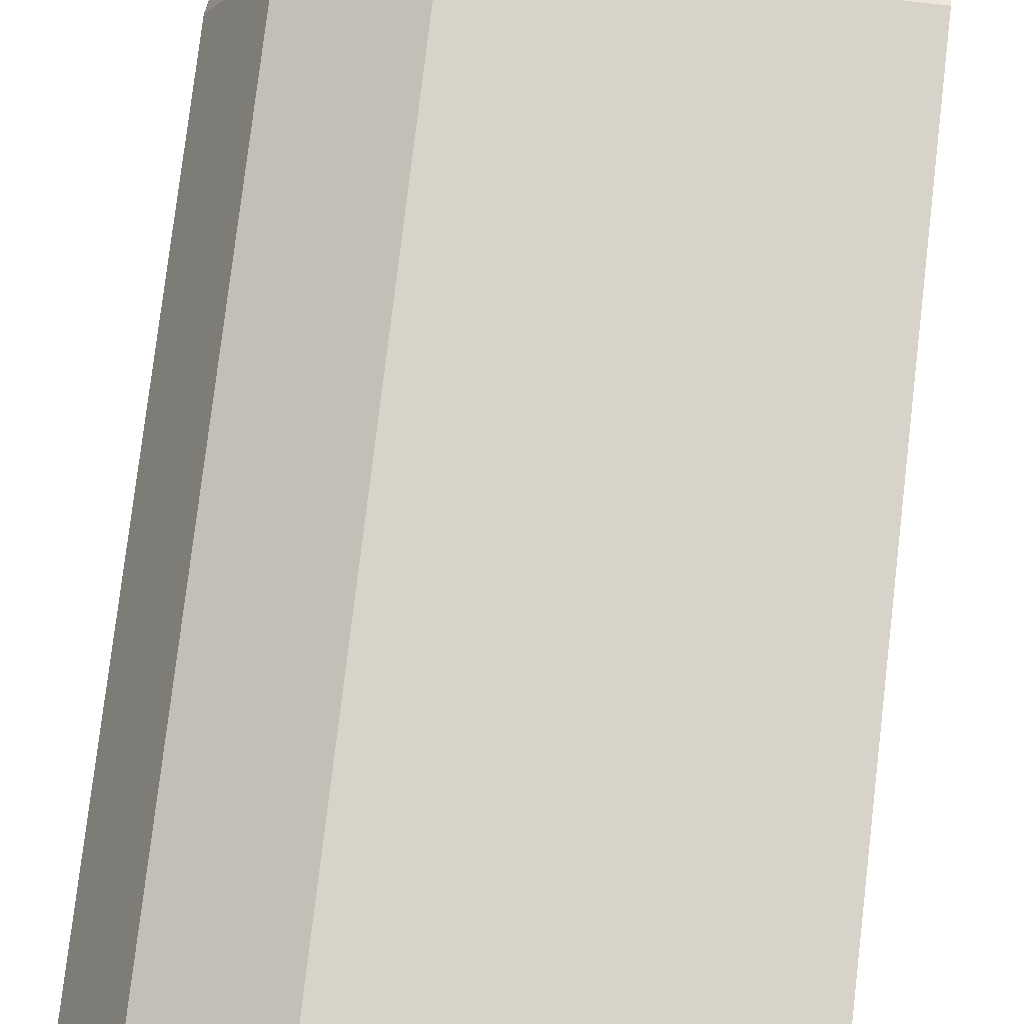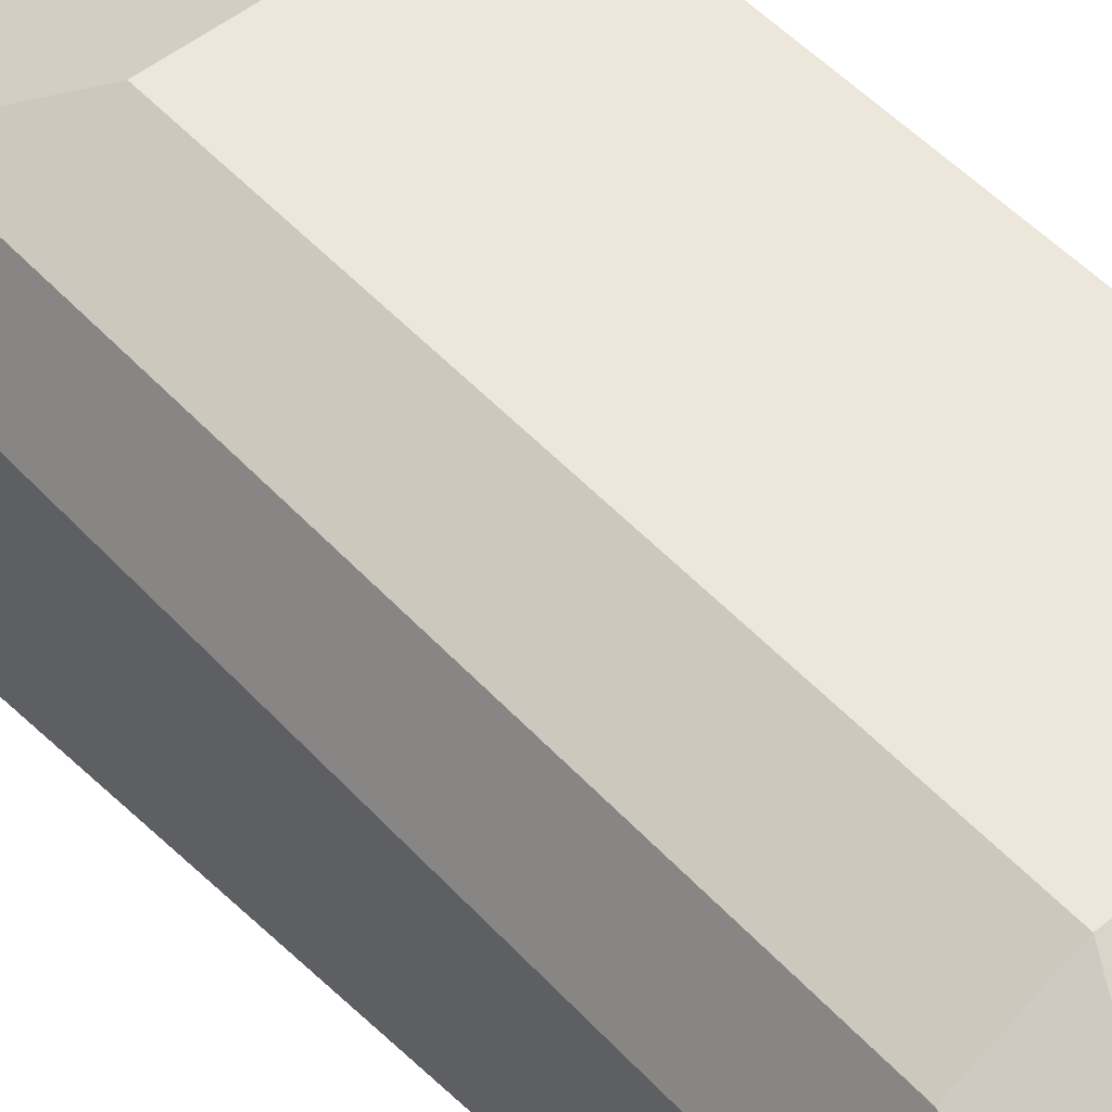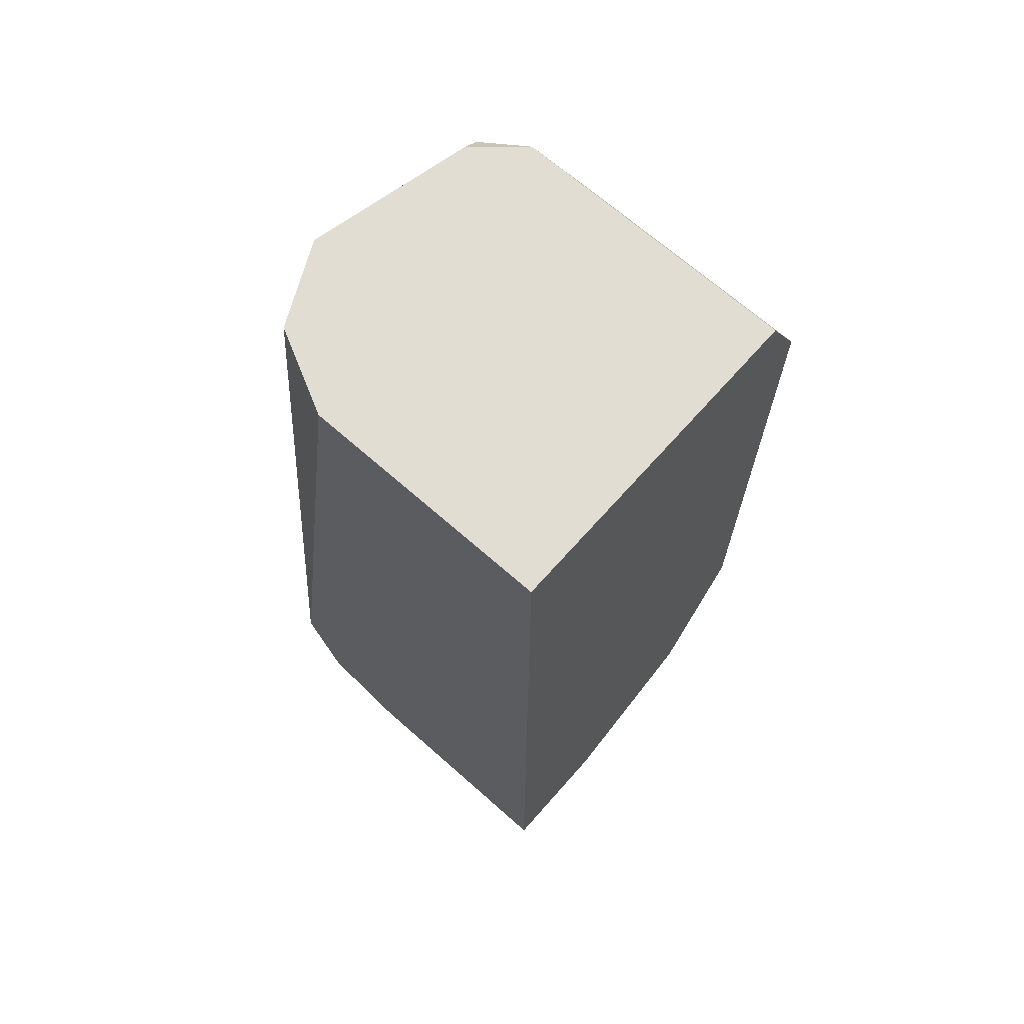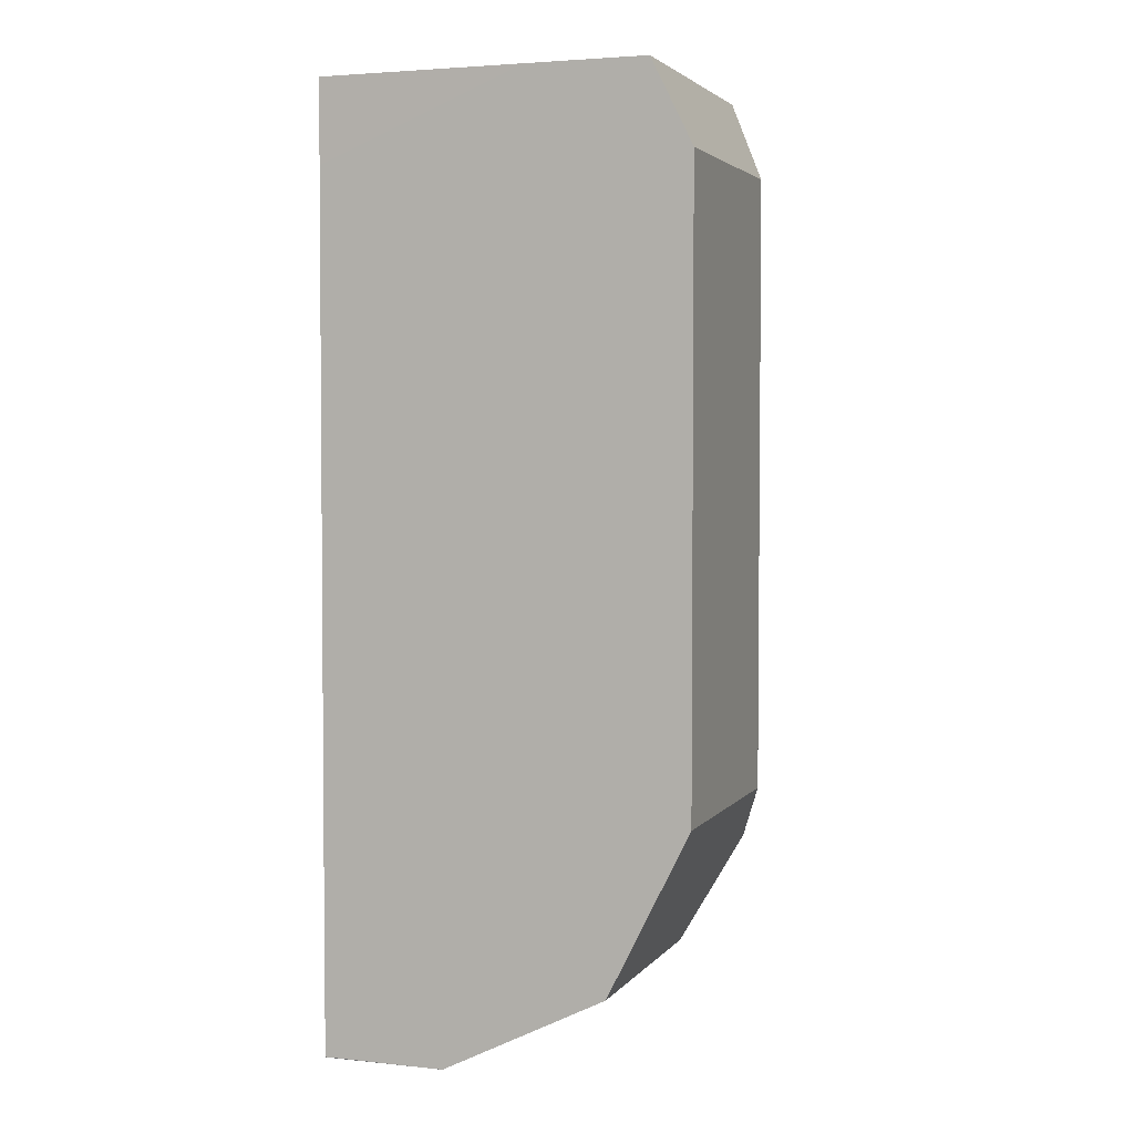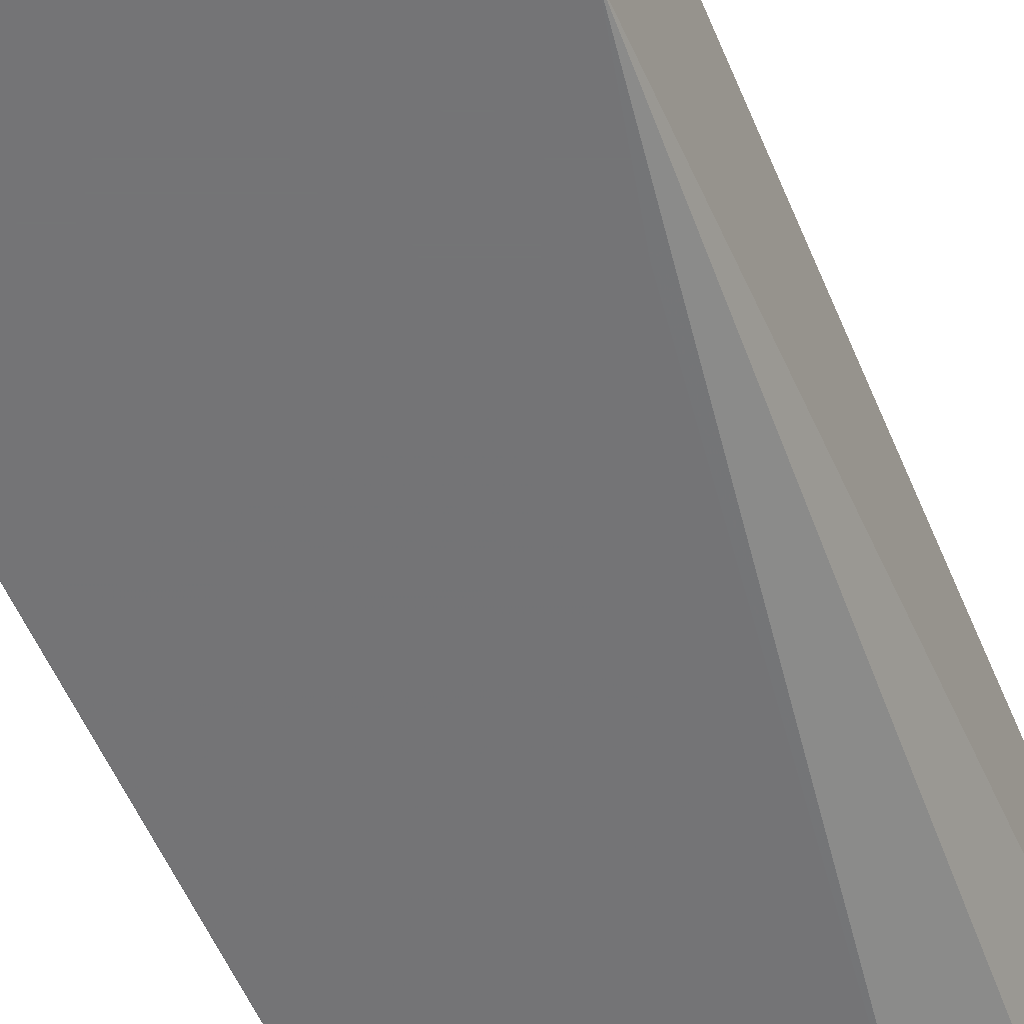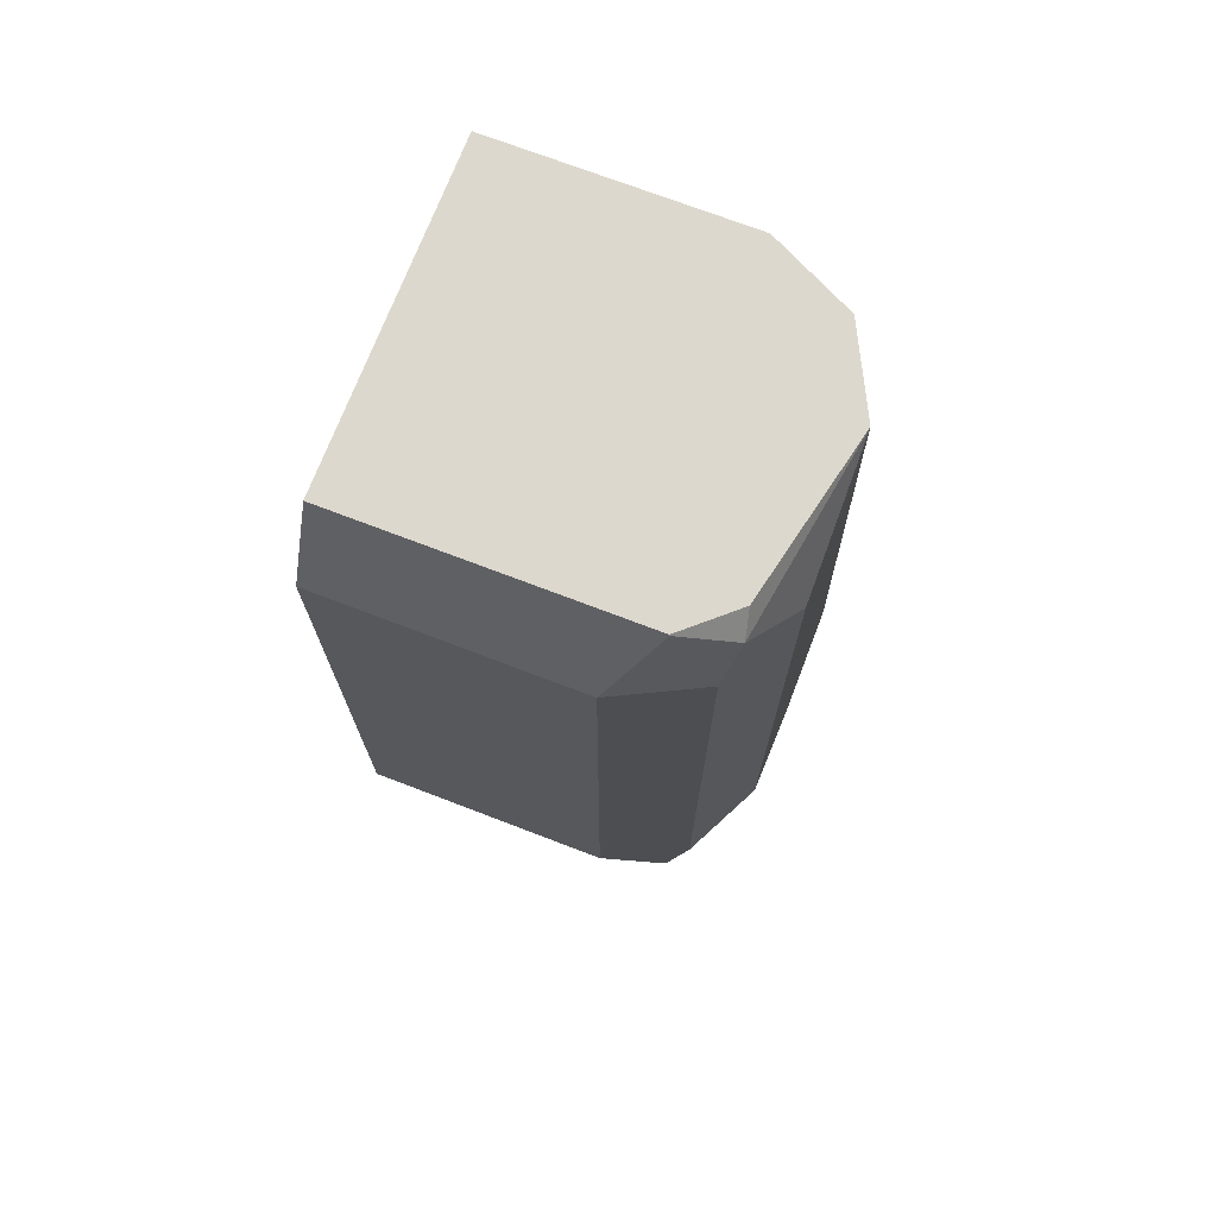
<metadata>
{"format":"obj","ext":"obj","renderer":"f3d","projection":"perspective","resolution":1024,"background":"white","views":[{"elev":75.8,"azim":6.7,"up":"+Y"},{"elev":51.6,"azim":-41.1,"up":"+Y"},{"elev":68.3,"azim":41.5,"up":"+Z"},{"elev":3.5,"azim":109.4,"up":"+Z"},{"elev":-56.3,"azim":-157.3,"up":"+Y"},{"elev":72.3,"azim":-159.0,"up":"+Z"}]}
</metadata>
<code>
v -0.06888 0.5853 -0.7579
v -7.99e-06 0.5853 -0.7579
v -0.09266 0.5853 -0.7495
v -0.06888 0.62 -0.7578
v 6.286e-05 0.62 -0.7578
v 6.286e-05 0.5856 -0.7578
v 6.286e-05 0.5853 -0.7573
v -0.1033 0.5853 -0.7236
v -0.1033 0.62 -0.7233
v -0.09185 0.6315 -0.7463
v -0.06888 0.643 -0.7463
v 6.286e-05 0.643 -0.7463
v 6.286e-05 0.5853 -0.6971
v -0.1033 0.5853 -0.7233
v -0.09472 0.6587 -0.7233
v -0.1033 0.6544 -0.6889
v -0.08611 0.6458 -0.7406
v -0.06888 0.6659 -0.7348
v 6.286e-05 0.6659 -0.7348
v -7.99e-06 0.5853 -0.6718
v 6.286e-05 0.5856 -0.5167
v -0.09477 0.5853 -0.6848
v -0.06888 0.5856 -0.4935
v -0.08012 0.5912 -0.4935
v -0.09185 0.597 -0.4935
v -0.1033 0.62 -0.4935
v -0.09185 0.6774 -0.6889
v -0.08611 0.6803 -0.7061
v -0.1033 0.6544 -0.5167
v -0.06888 0.6774 -0.7118
v 6.286e-05 0.6774 -0.7118
v -0.06888 0.5853 -0.6718
v -7.99e-06 0.5856 -0.4935
v 6.286e-05 0.6435 -0.4935
v -0.0947 0.5853 -0.6847
v -0.09322 0.6657 -0.4935
v -0.09472 0.6717 -0.4995
v -0.09185 0.6774 -0.5167
v -0.06888 0.6889 -0.6889
v -0.06888 0.6889 -0.5167
v 6.286e-05 0.6889 -0.6889
v 6.286e-05 0.6773 -0.4935
v -0.08059 0.6769 -0.4935
v -0.08037 0.6774 -0.4937
v 6.286e-05 0.6889 -0.5167
v 6.286e-05 0.6774 -0.4937
v -0.08012 0.6773 -0.4935
f 20 23 32
f 23 47 43
f 23 42 47
f 23 34 42
f 23 33 34
f 22 35 23
f 21 34 33
f 23 43 36
f 20 33 23
f 15 27 28
f 18 31 19
f 18 28 30
f 16 38 27
f 16 29 38
f 15 28 18
f 15 16 27
f 15 18 17
f 23 36 26
f 20 21 33
f 23 26 25
f 39 45 41
f 23 35 32
f 43 47 44
f 42 44 47
f 42 46 44
f 40 46 45
f 40 44 46
f 14 25 26
f 39 40 45
f 38 44 40
f 37 43 44
f 23 25 24
f 37 44 38
f 30 41 31
f 30 39 41
f 29 37 38
f 28 40 39
f 28 38 40
f 28 39 30
f 27 38 28
f 26 37 29
f 26 36 37
f 36 43 37
f 14 24 25
f 18 30 31
f 14 22 23
f 4 11 12
f 4 10 11
f 3 10 4
f 3 9 10
f 3 8 9
f 2 6 7
f 2 5 6
f 1 5 2
f 1 4 5
f 1 3 4
f 1 14 8
f 1 22 14
f 1 35 22
f 1 32 35
f 1 20 32
f 1 13 20
f 1 7 13
f 1 2 7
f 14 23 24
f 4 12 5
f 5 12 19
f 1 8 3
f 5 31 41
f 13 21 20
f 5 19 31
f 11 19 12
f 11 18 19
f 10 18 11
f 10 17 18
f 9 16 15
f 9 29 16
f 9 26 29
f 9 14 26
f 10 15 17
f 8 14 9
f 5 7 6
f 5 13 7
f 5 21 13
f 5 34 21
f 5 42 34
f 5 46 42
f 9 15 10
f 5 45 46
f 5 41 45

</code>
